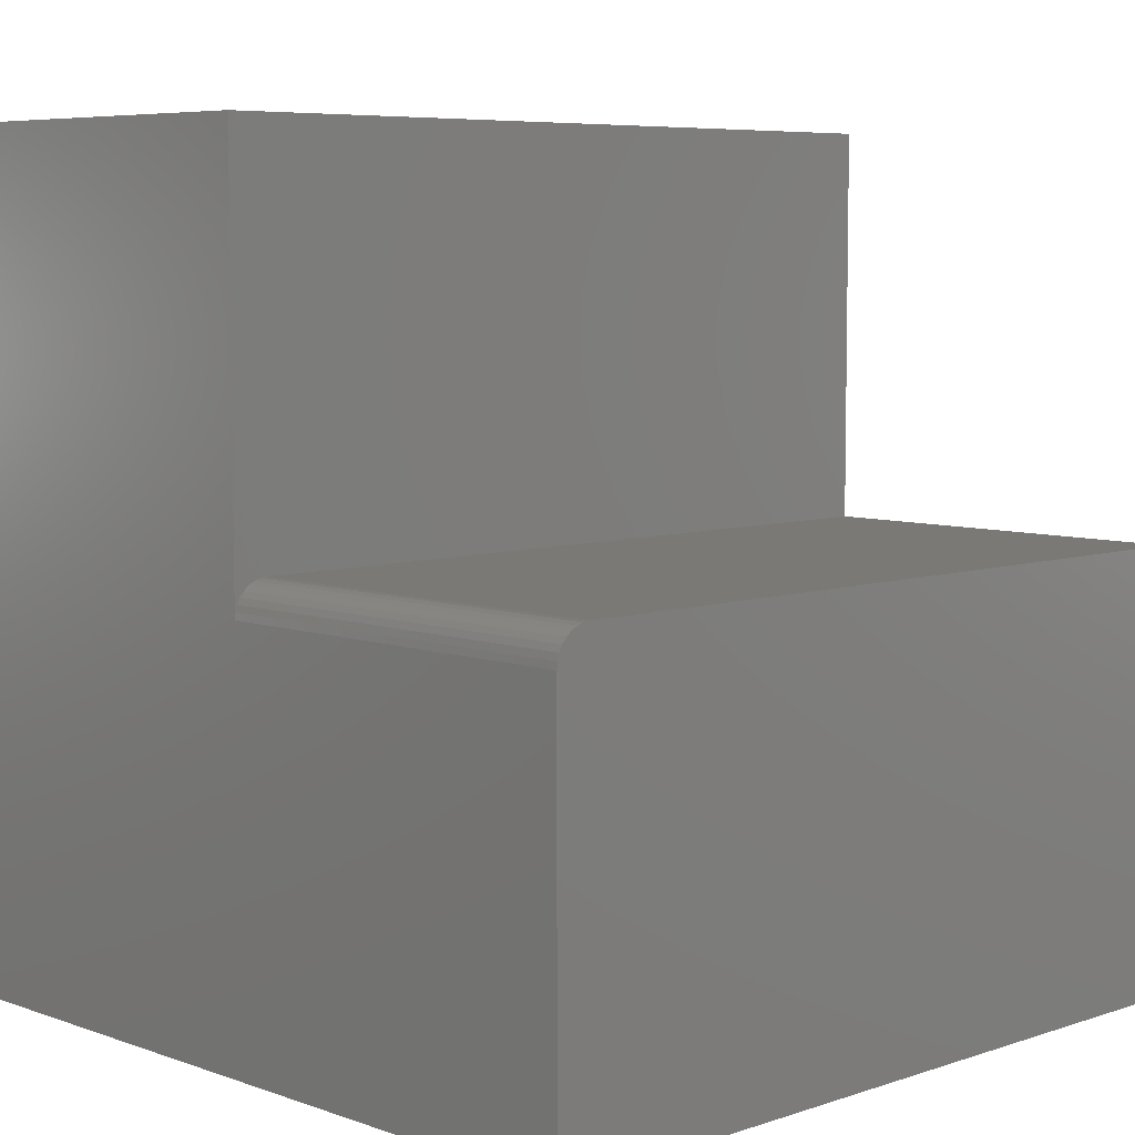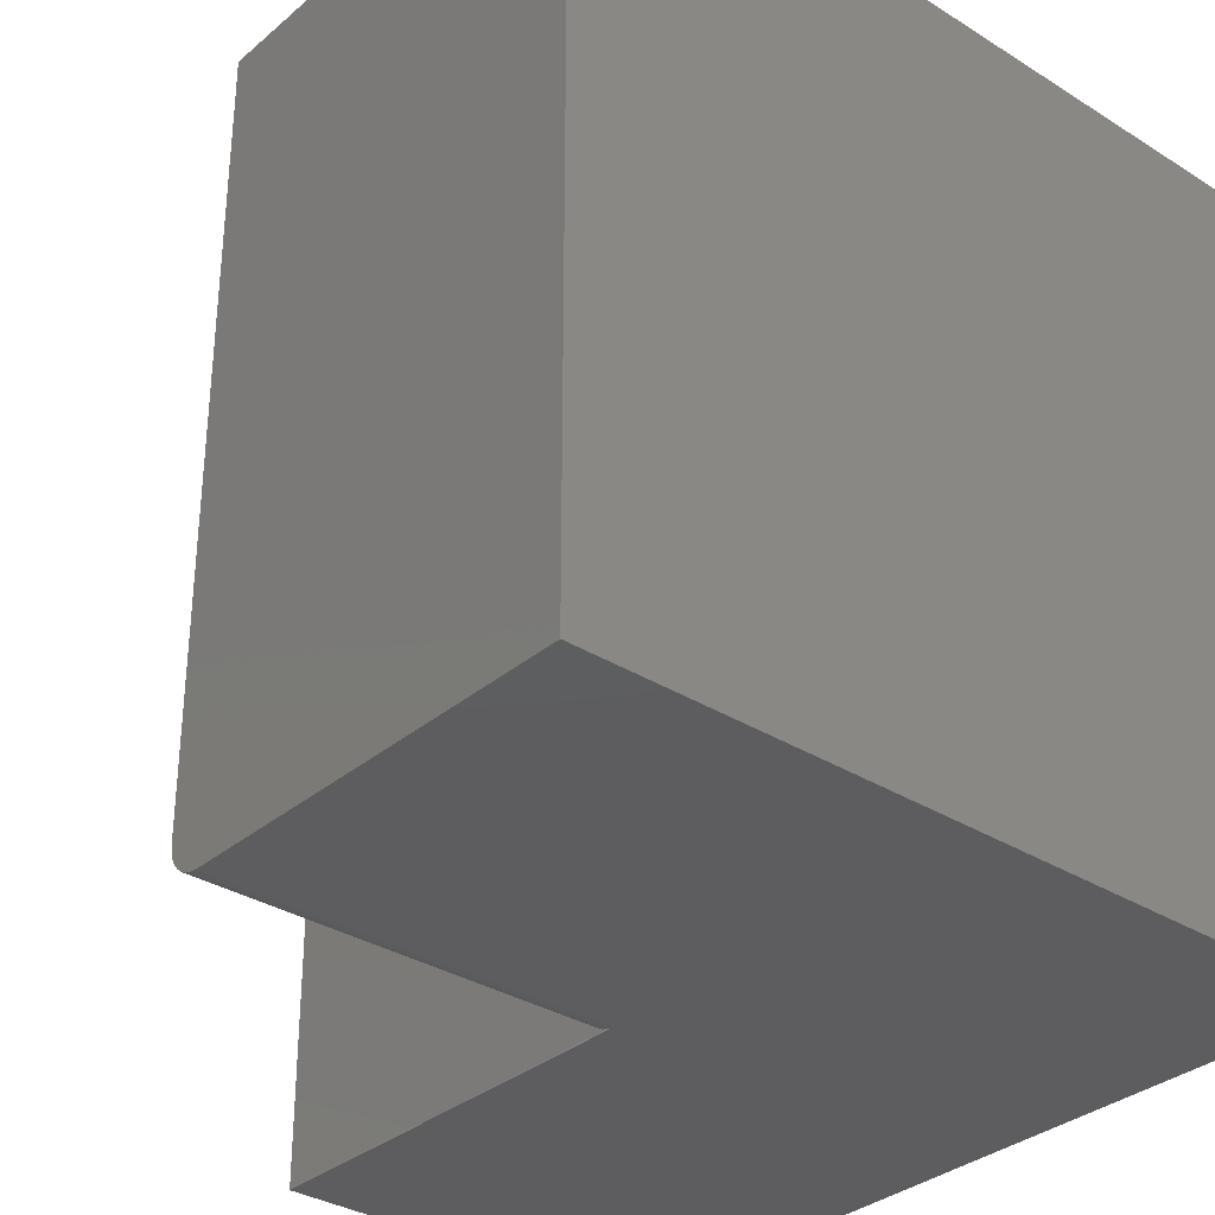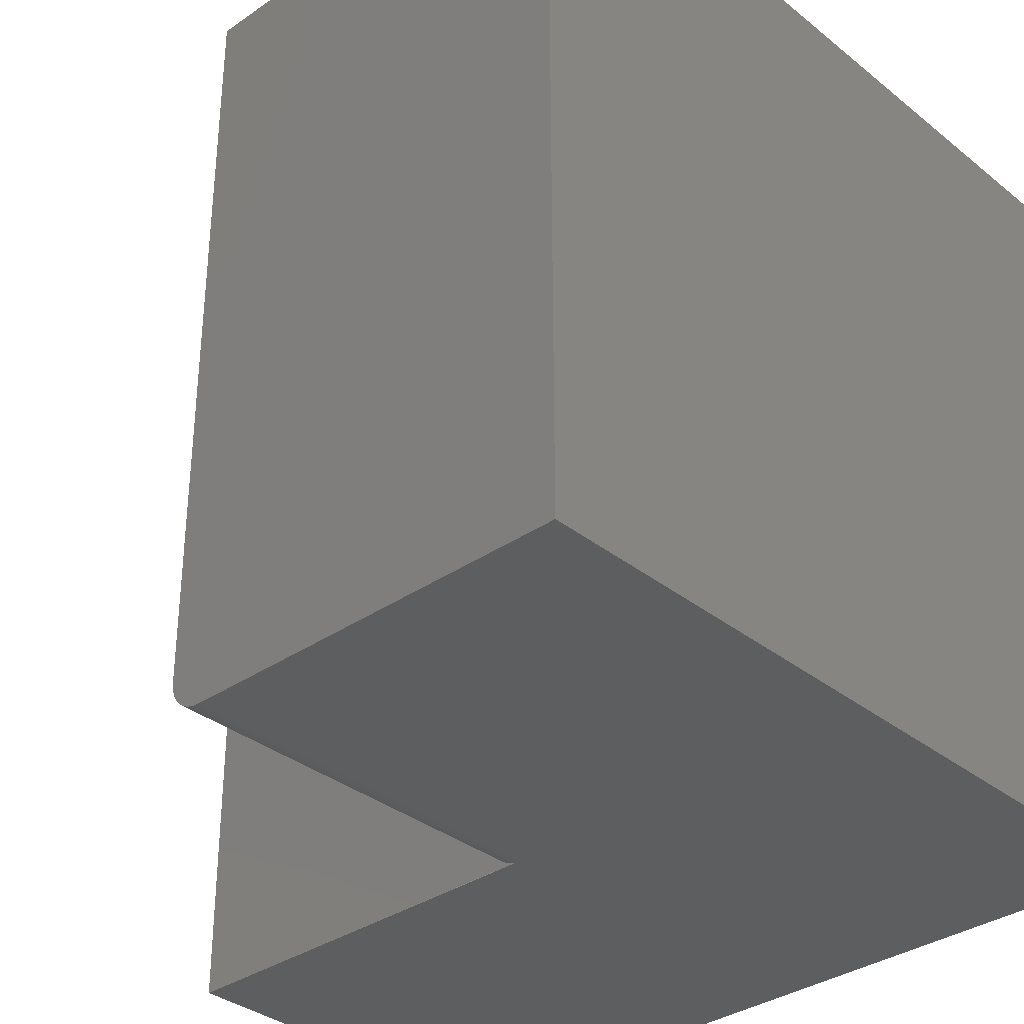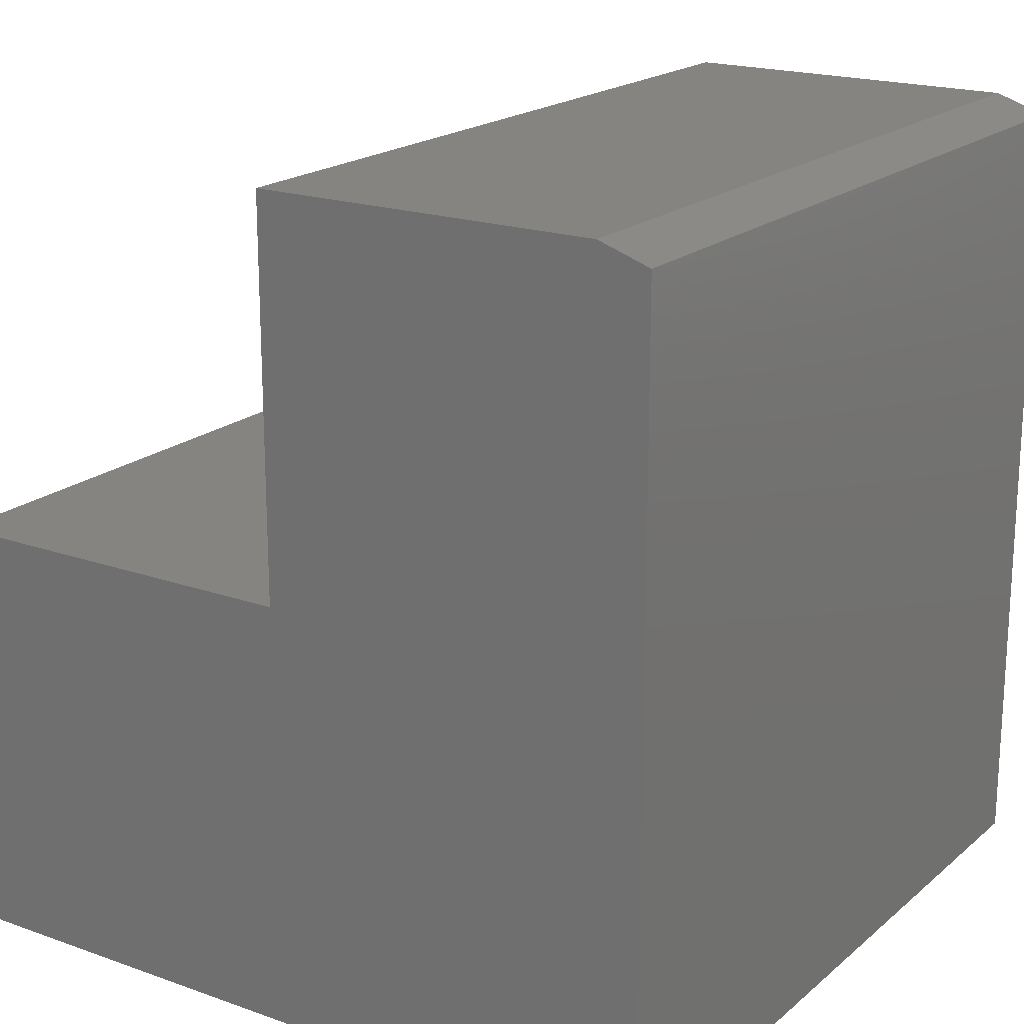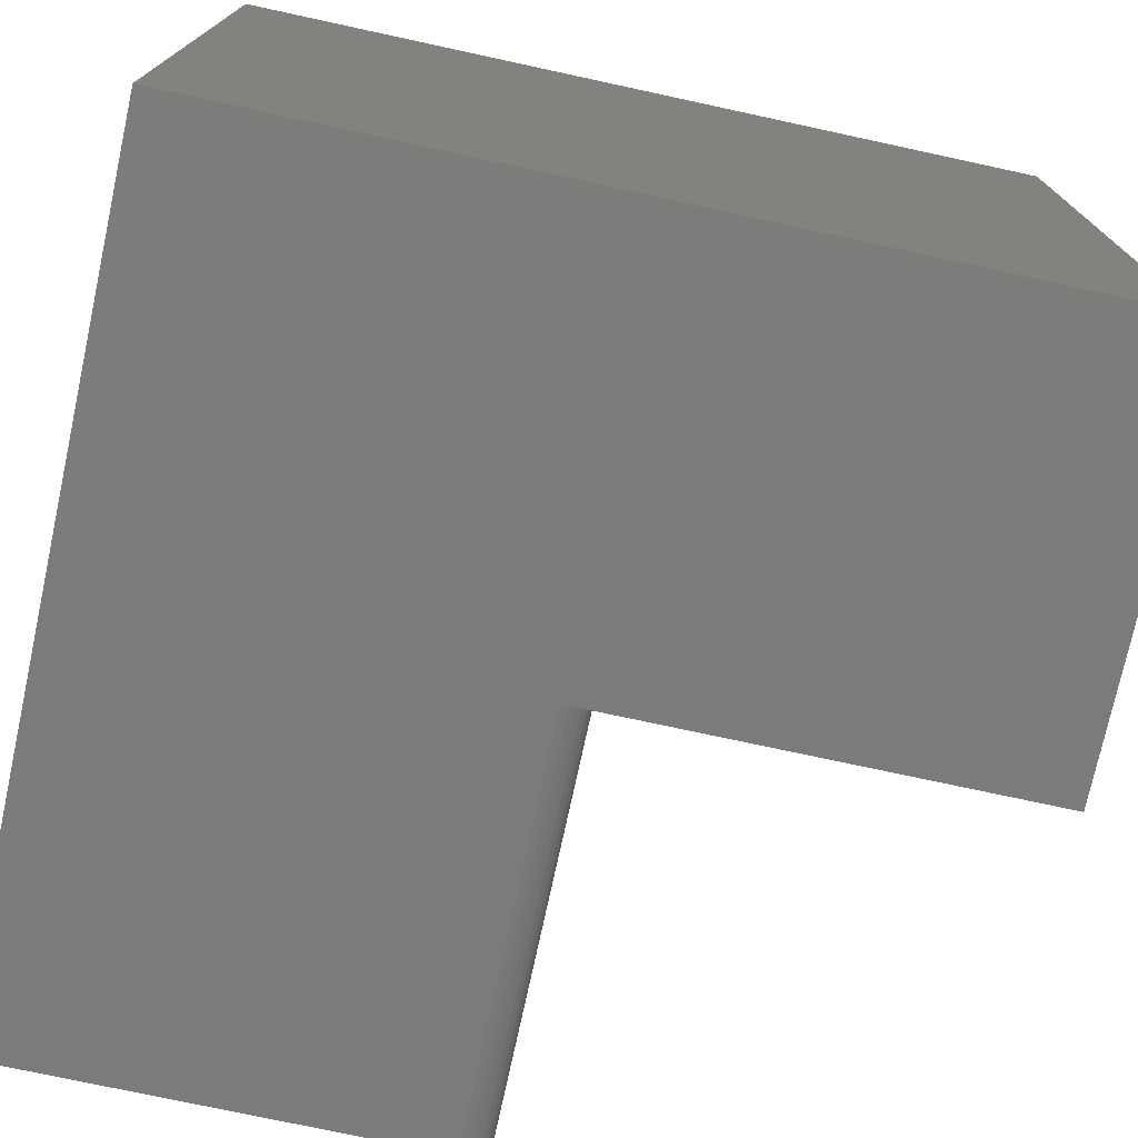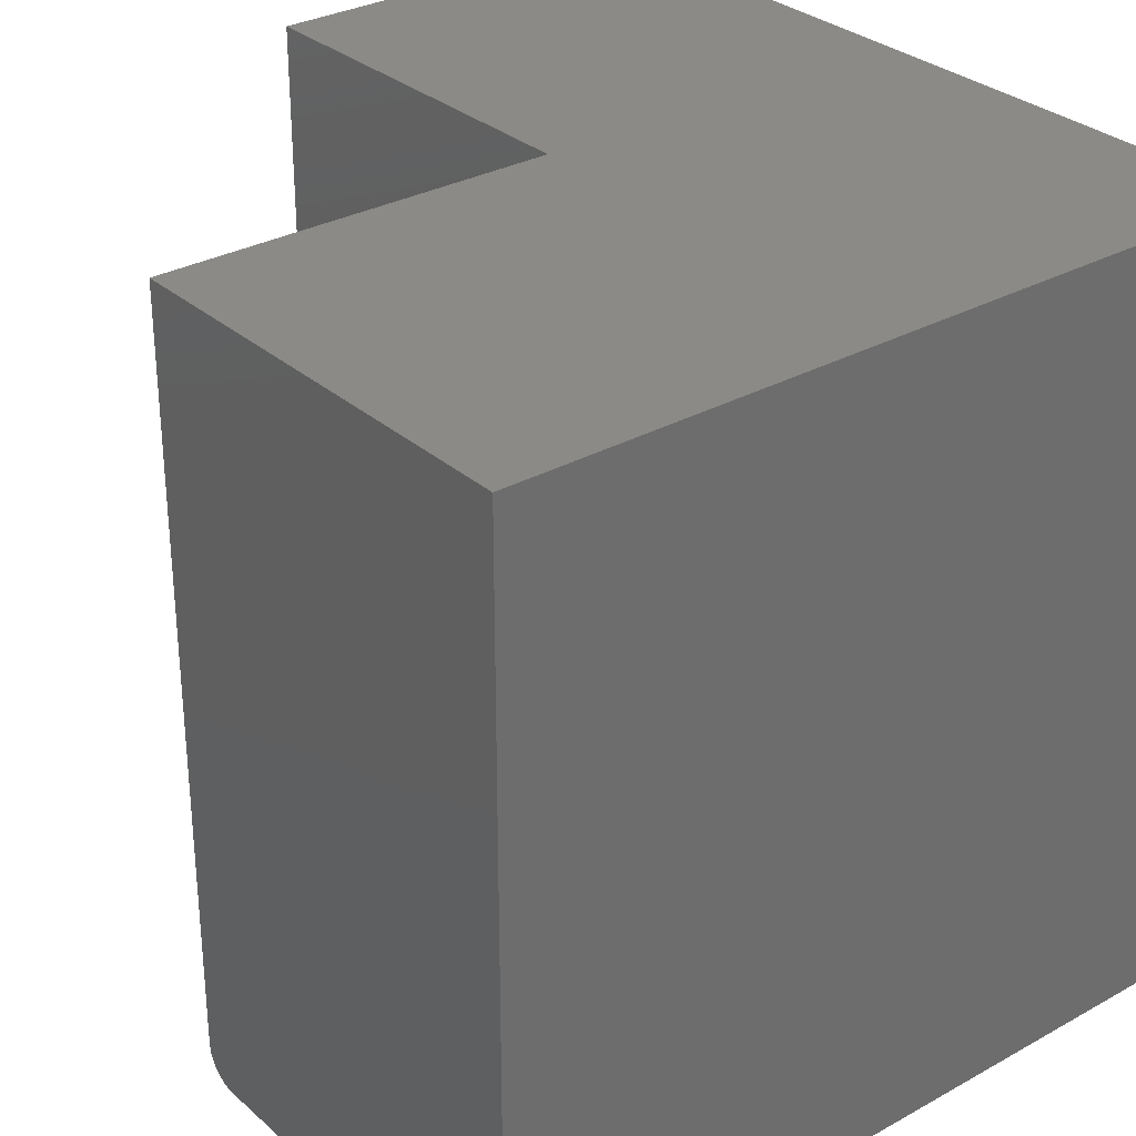
<metadata>
{"format":"stl","ext":"stl","renderer":"f3d","projection":"perspective","resolution":1024,"background":"white","views":[{"elev":6.6,"azim":45.8,"up":"+Z"},{"elev":-33.1,"azim":139.2,"up":"+Y"},{"elev":-34.3,"azim":133.0,"up":"+Y"},{"elev":19.3,"azim":-146.4,"up":"+Z"},{"elev":-75.1,"azim":-102.2,"up":"+Y"},{"elev":30.6,"azim":141.3,"up":"+Y"}]}
</metadata>
<code>
# stl→obj: 30 verts, 55 faces
v -0.3556 4.032e-17 0.75
v -0.6719 5.204e-18 0.75
v -0.3556 -0.7188 0.75
v -0.6719 -0.7188 0.75
v -0.0003289 -0.7188 -4.399e-17
v -0.0003289 -0.7188 0.3635
v -0.7188 -0.7188 0
v -0.3556 -0.7188 0.3635
v -0.7188 -0.7188 0.7344
v -0.7188 4.992e-33 0.7344
v -0.3556 4.032e-17 0.3947
v -0.7188 0 0
v -0.0003289 7.976e-17 0.3947
v -0.0003289 7.976e-17 -4.399e-17
v -0.0003289 -0.6875 0.3947
v -0.3556 -0.6875 0.3947
v -0.0003289 -0.7164 0.3754
v -0.0003289 -0.7181 0.3696
v -0.0003289 -0.6936 0.3941
v -0.0003289 -0.6995 0.3924
v -0.0003289 -0.7049 0.3895
v -0.0003289 -0.7096 0.3856
v -0.0003289 -0.7135 0.3808
v -0.3556 -0.7181 0.3696
v -0.3556 -0.7164 0.3754
v -0.3556 -0.7135 0.3808
v -0.3556 -0.7096 0.3856
v -0.3556 -0.7049 0.3895
v -0.3556 -0.6995 0.3924
v -0.3556 -0.6936 0.3941
f 1 2 3
f 3 2 4
f 5 6 7
f 7 6 8
f 7 8 9
f 9 8 3
f 9 3 4
f 10 11 12
f 12 11 13
f 12 13 14
f 10 2 11
f 11 2 1
f 9 10 7
f 7 10 12
f 4 2 9
f 9 2 10
f 13 11 15
f 15 11 16
f 6 17 18
f 5 14 13
f 5 13 15
f 5 15 19
f 5 19 20
f 5 20 21
f 5 21 22
f 5 22 23
f 5 23 17
f 5 17 6
f 3 24 25
f 3 25 26
f 3 26 27
f 3 27 28
f 3 28 29
f 3 29 30
f 3 30 16
f 3 16 11
f 3 11 1
f 15 16 19
f 19 16 30
f 19 30 20
f 20 30 29
f 20 29 21
f 21 29 28
f 21 28 22
f 22 28 27
f 22 27 23
f 23 27 26
f 23 26 17
f 17 26 25
f 17 25 18
f 18 25 24
f 18 24 6
f 6 24 8
f 12 14 7
f 7 14 5

</code>
